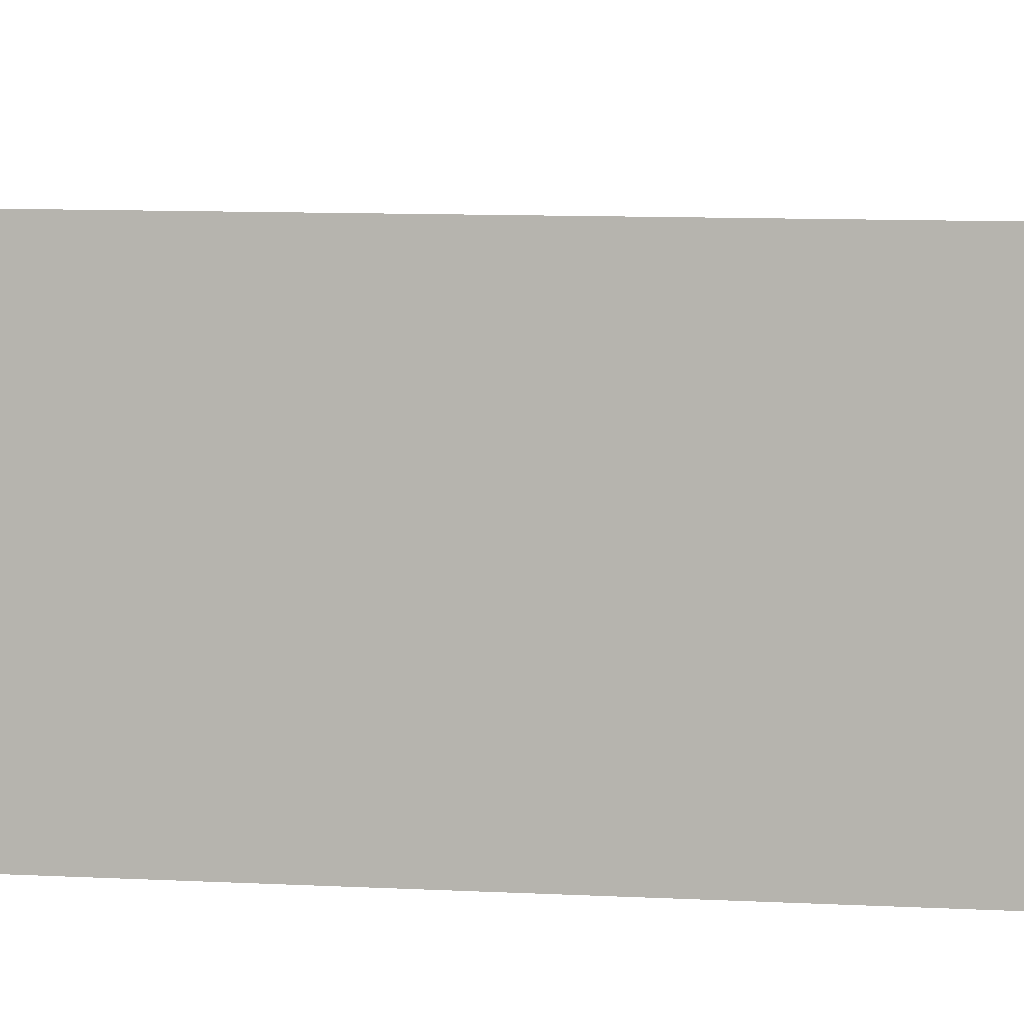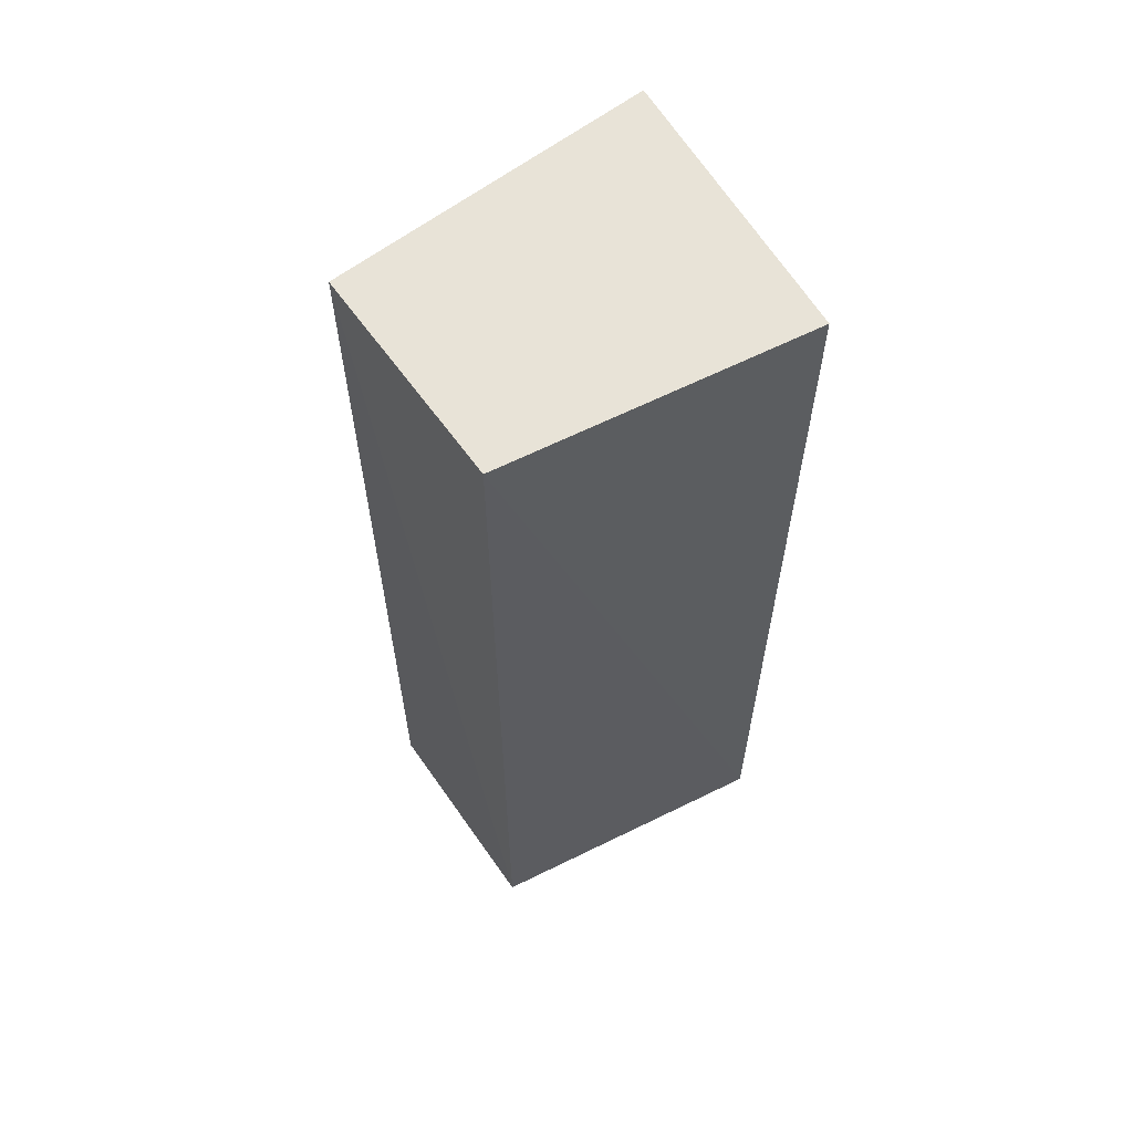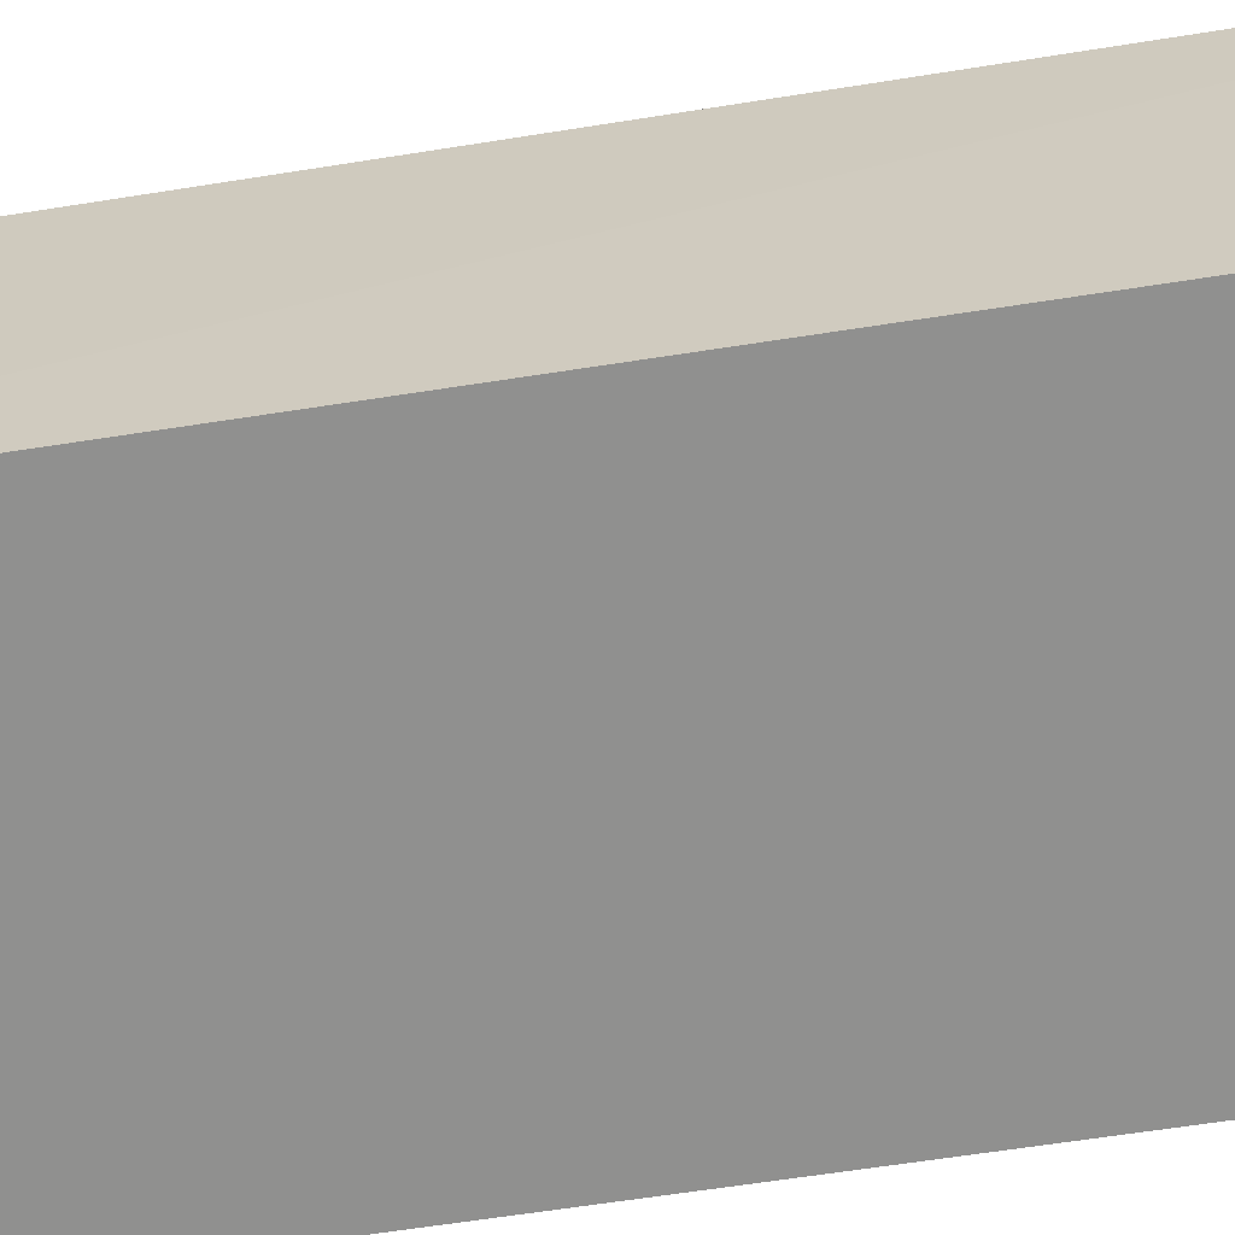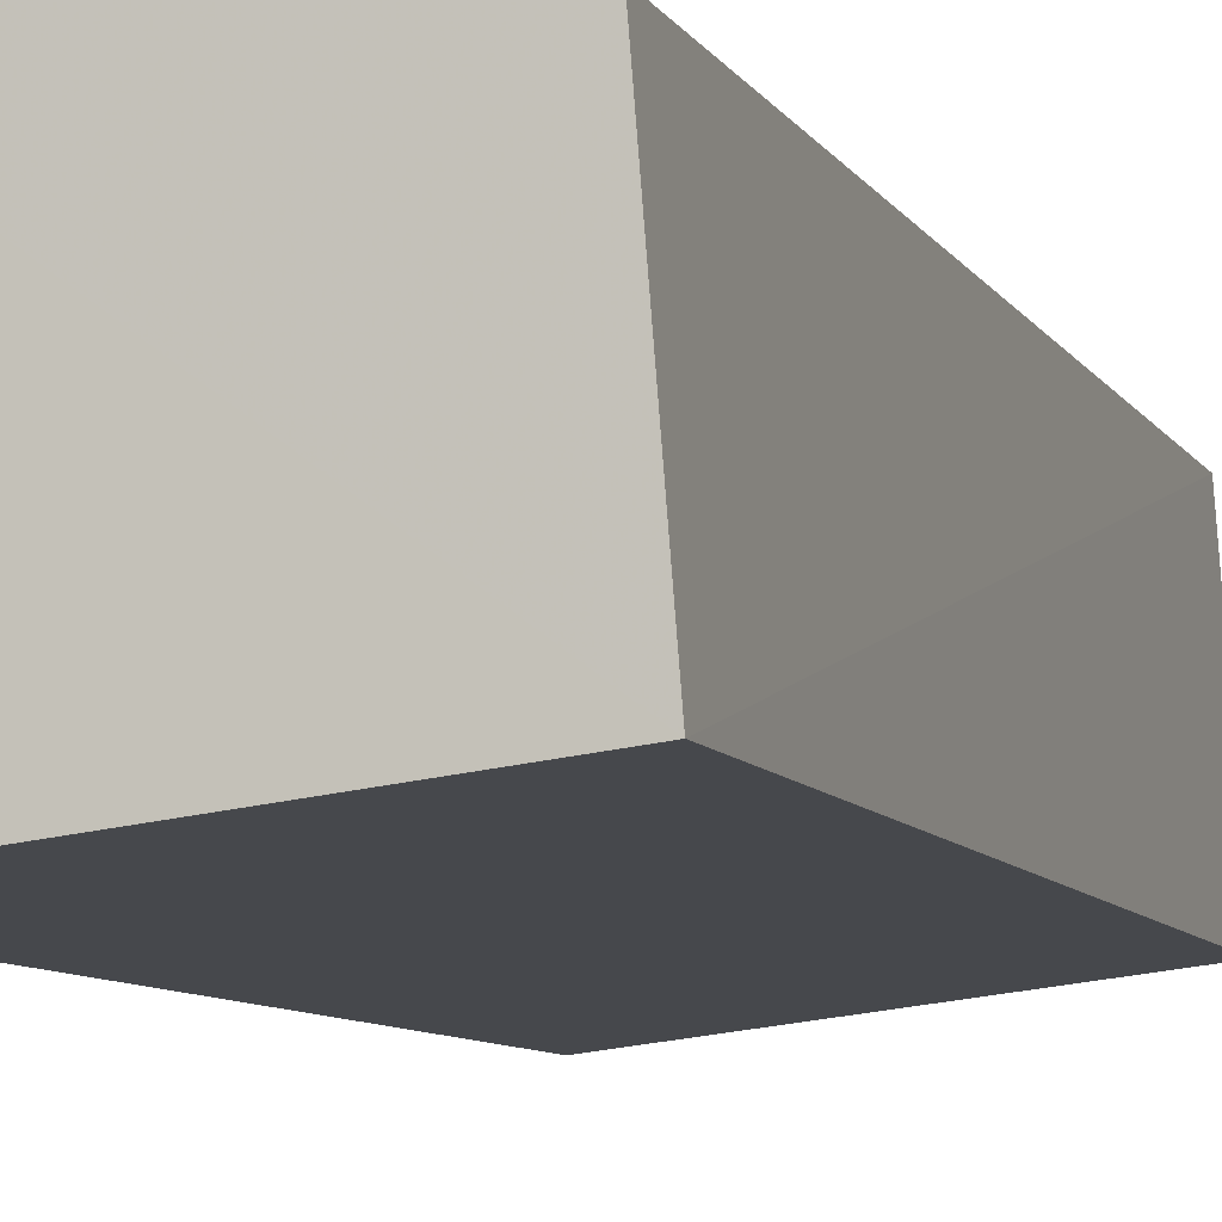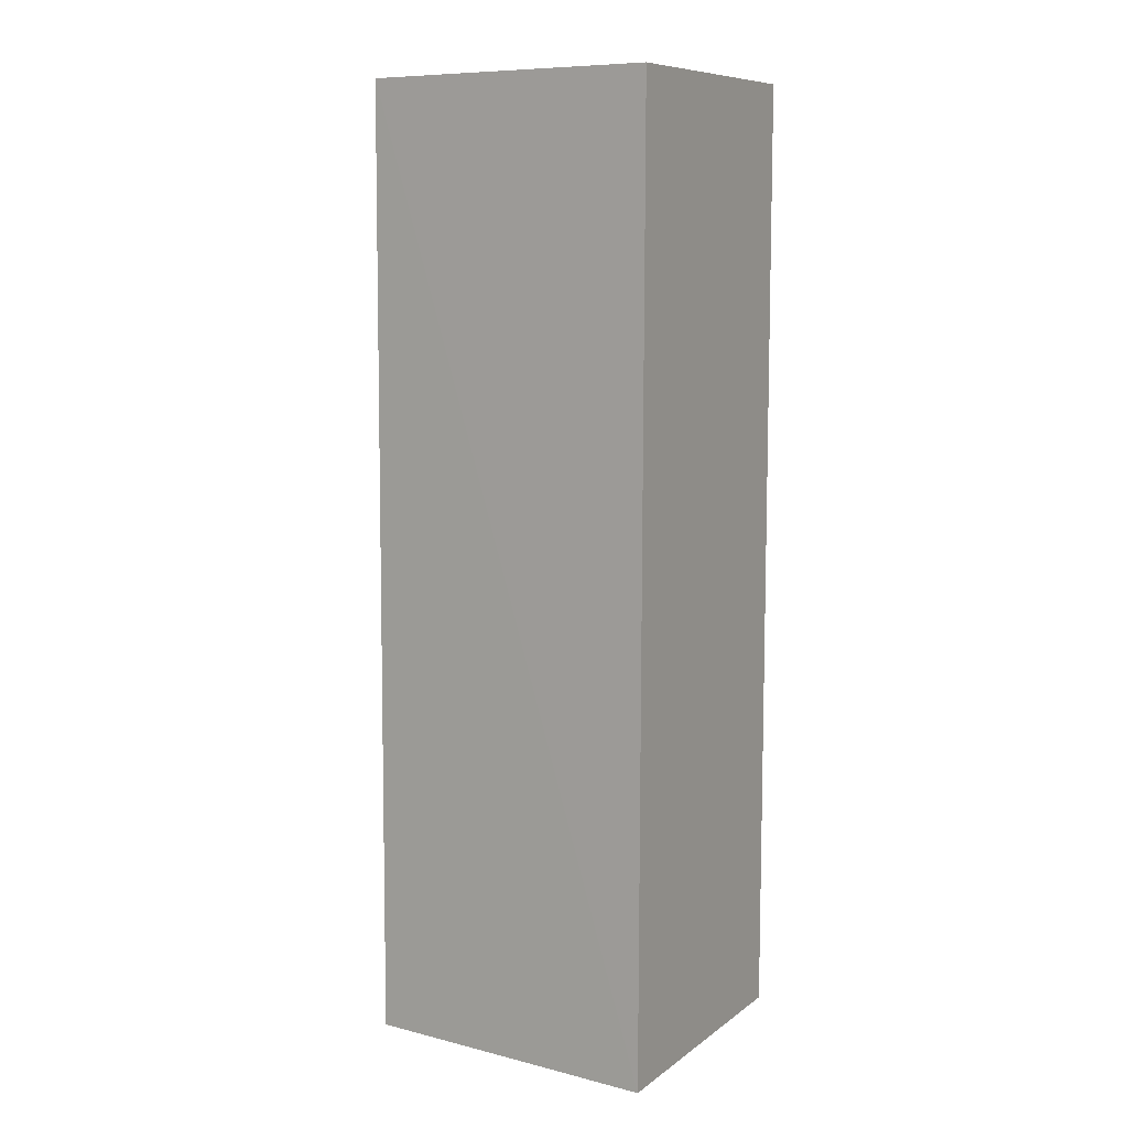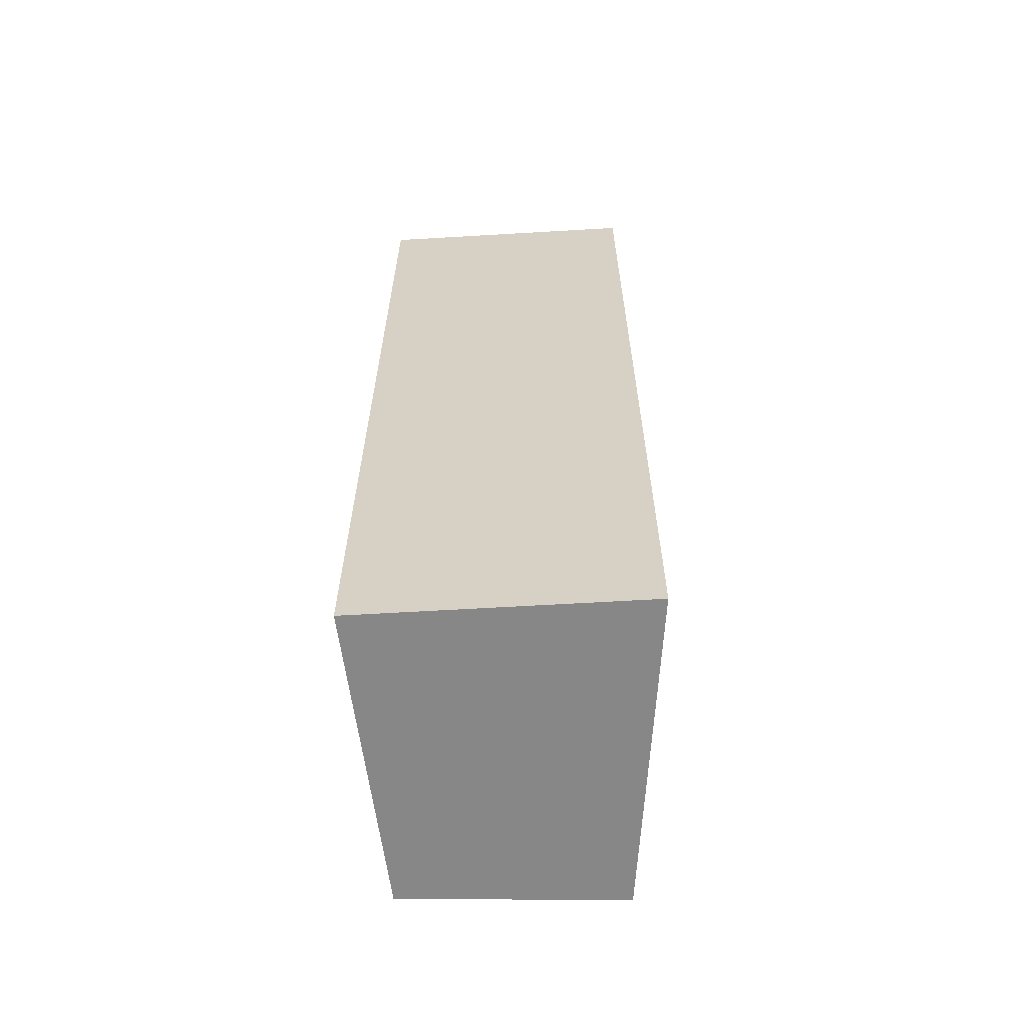
<metadata>
{"format":"obj","ext":"obj","renderer":"f3d","projection":"perspective","resolution":1024,"background":"white","views":[{"elev":6.0,"azim":-79.1,"up":"+Y"},{"elev":62.2,"azim":149.1,"up":"+Z"},{"elev":-58.8,"azim":99.4,"up":"+Y"},{"elev":-7.5,"azim":16.2,"up":"+Y"},{"elev":9.0,"azim":-150.5,"up":"+Z"},{"elev":-62.3,"azim":-86.6,"up":"+Z"}]}
</metadata>
<code>
v 0.5875 -0.00477 0.2998
v 0.589 -0.0235 0.2999
v 0.5877 -0.004575 0.2178
v 0.5614 -0.002592 0.2178
v 0.5614 -0.02684 0.2999
v 0.5614 -0.002984 0.2999
v 0.589 -0.02351 0.2178
v 0.5614 -0.02684 0.2178
f 1 2 3
f 1 3 4
f 6 5 2
f 6 2 1
f 6 1 4
f 6 4 5
f 7 3 2
f 7 2 5
f 8 7 5
f 8 5 4
f 8 4 3
f 8 3 7

</code>
